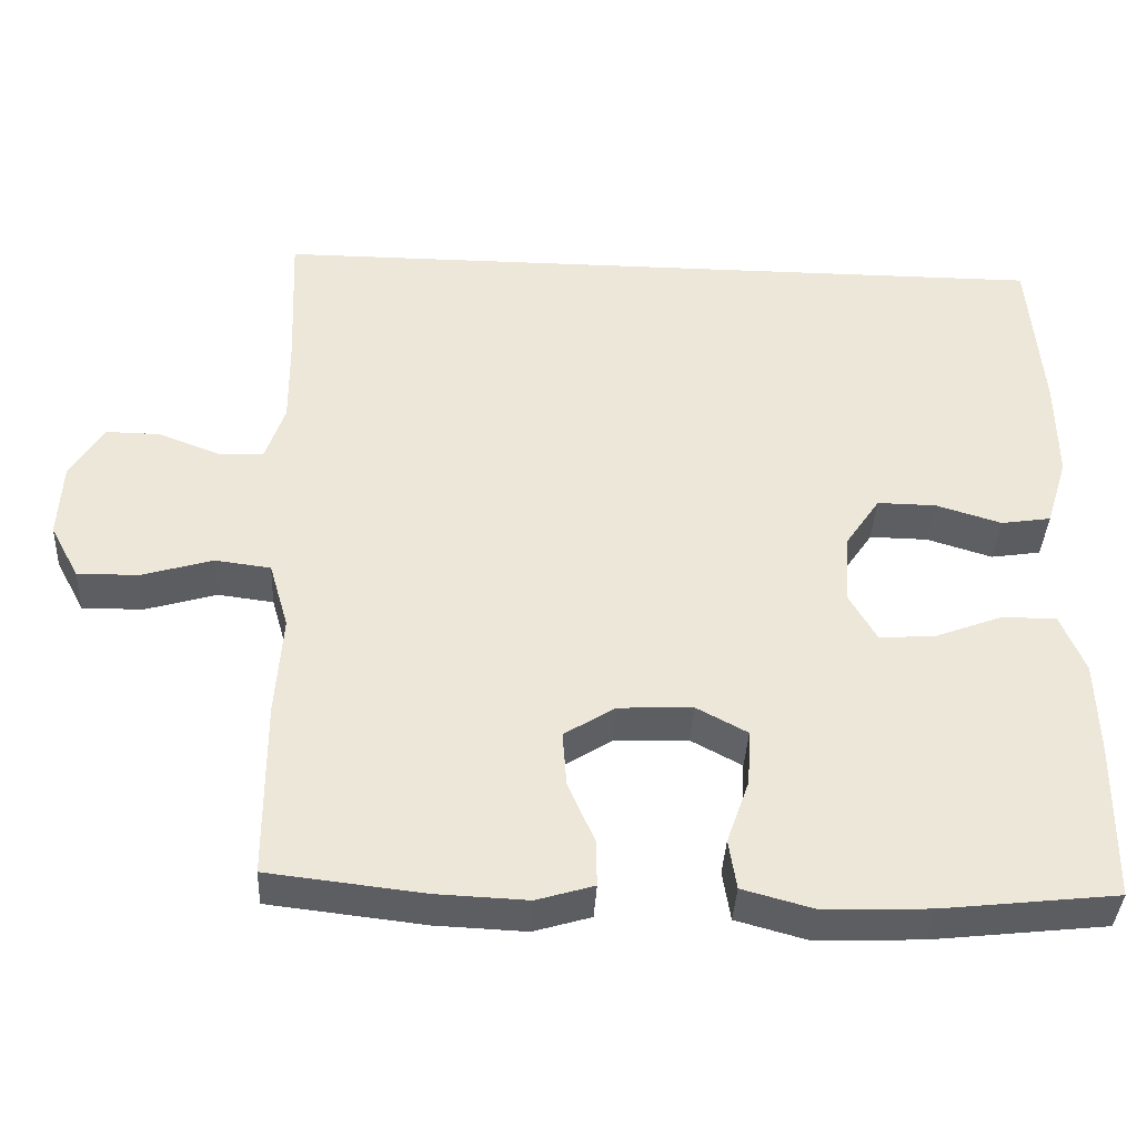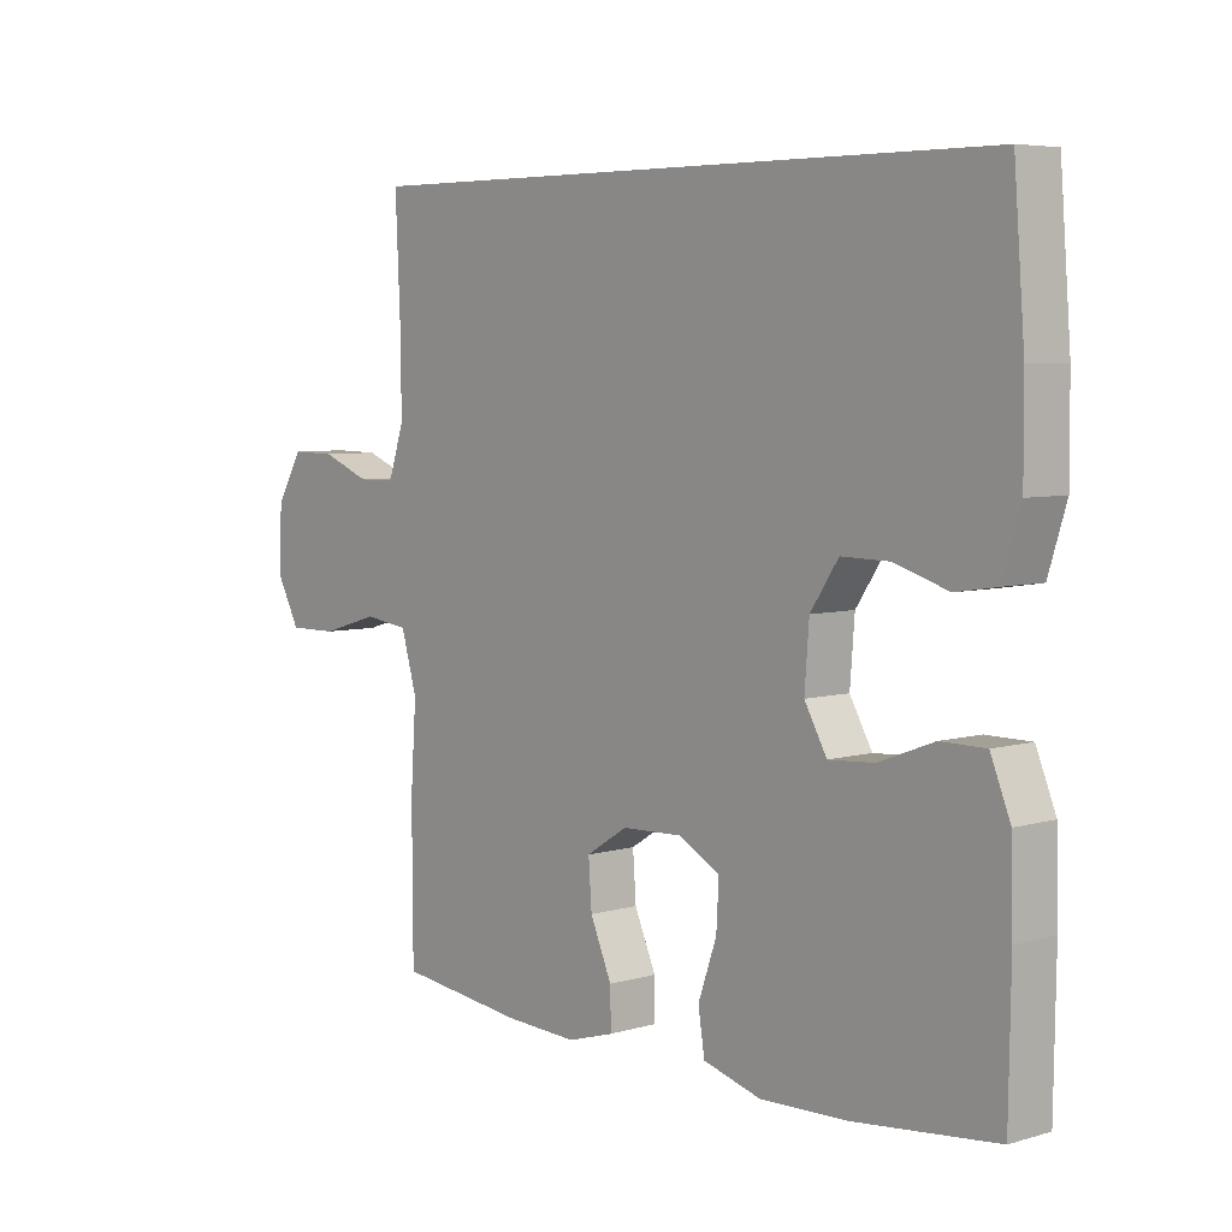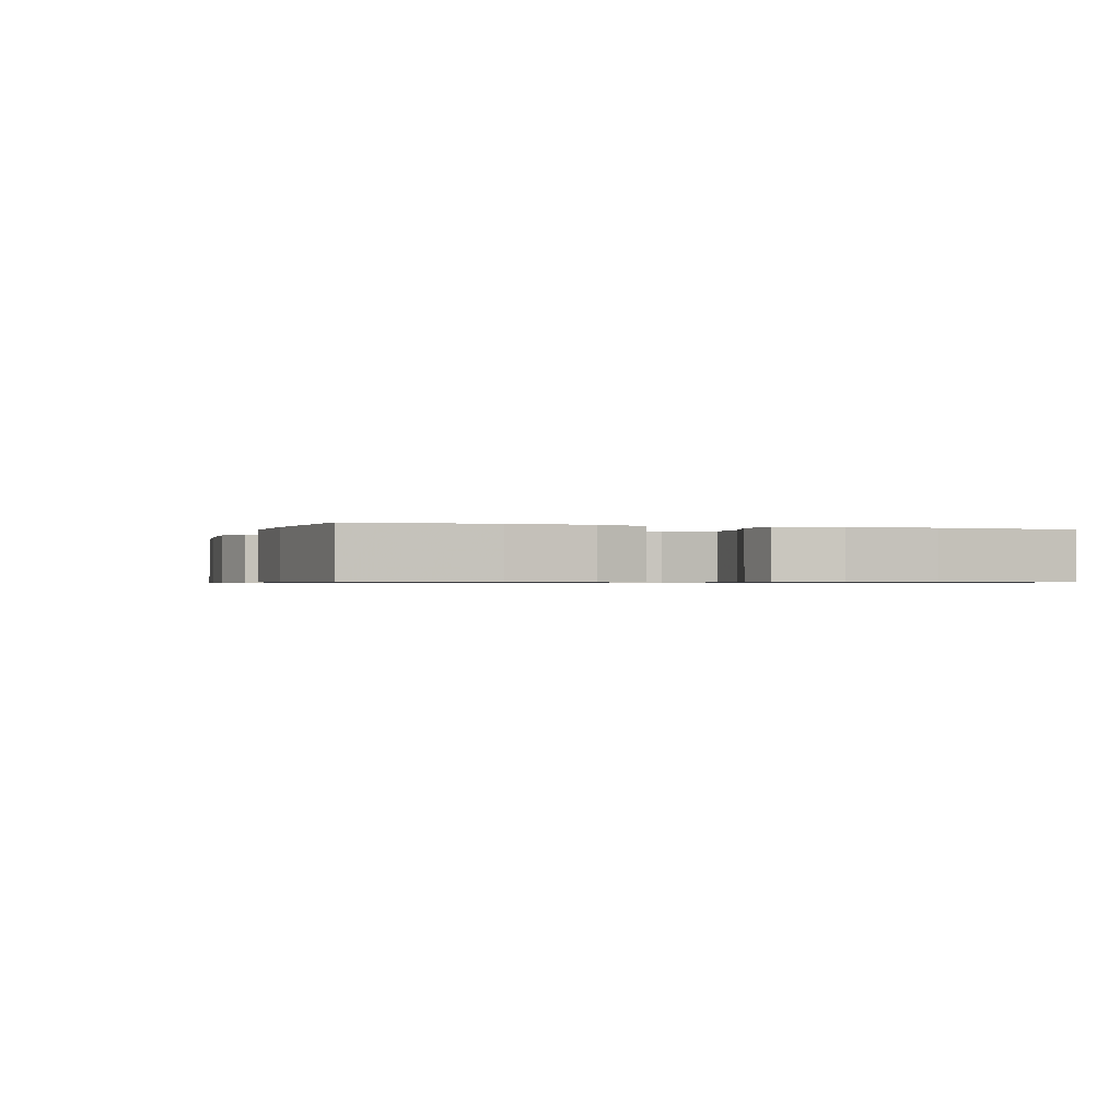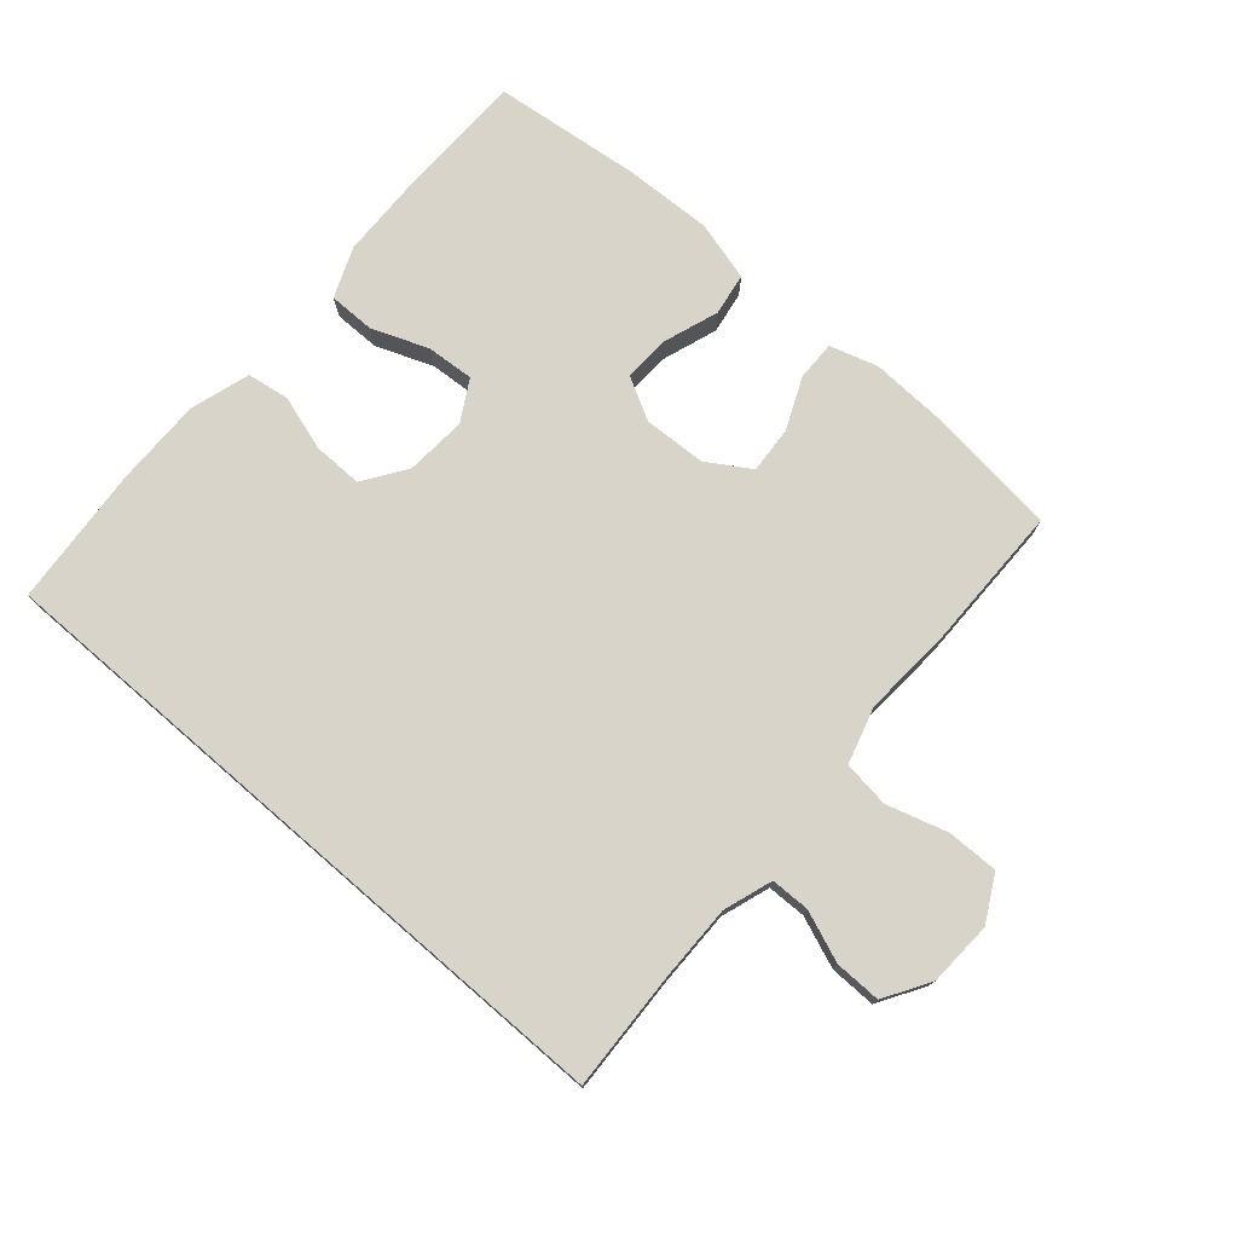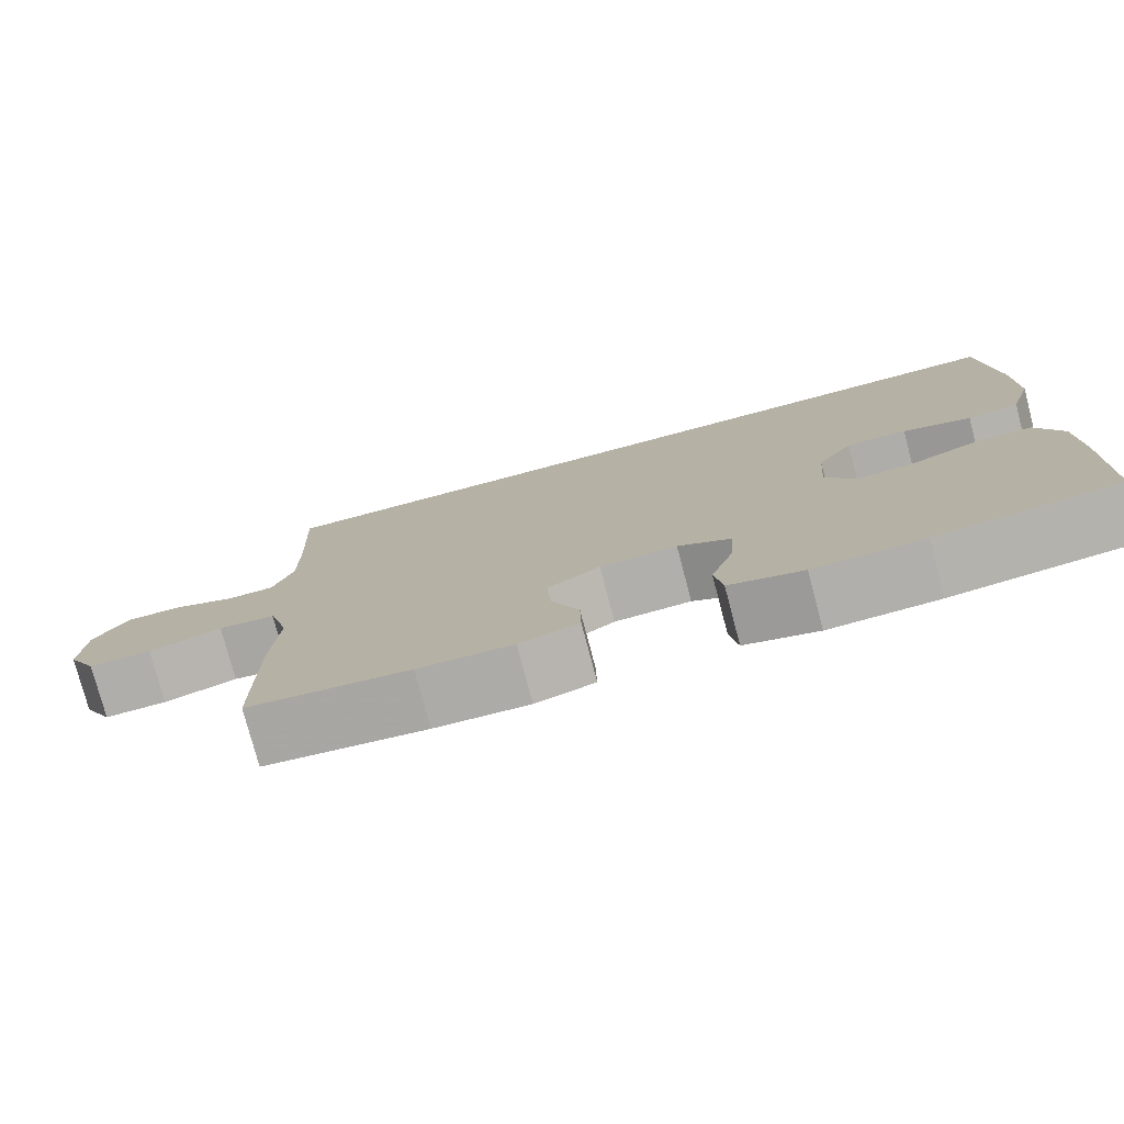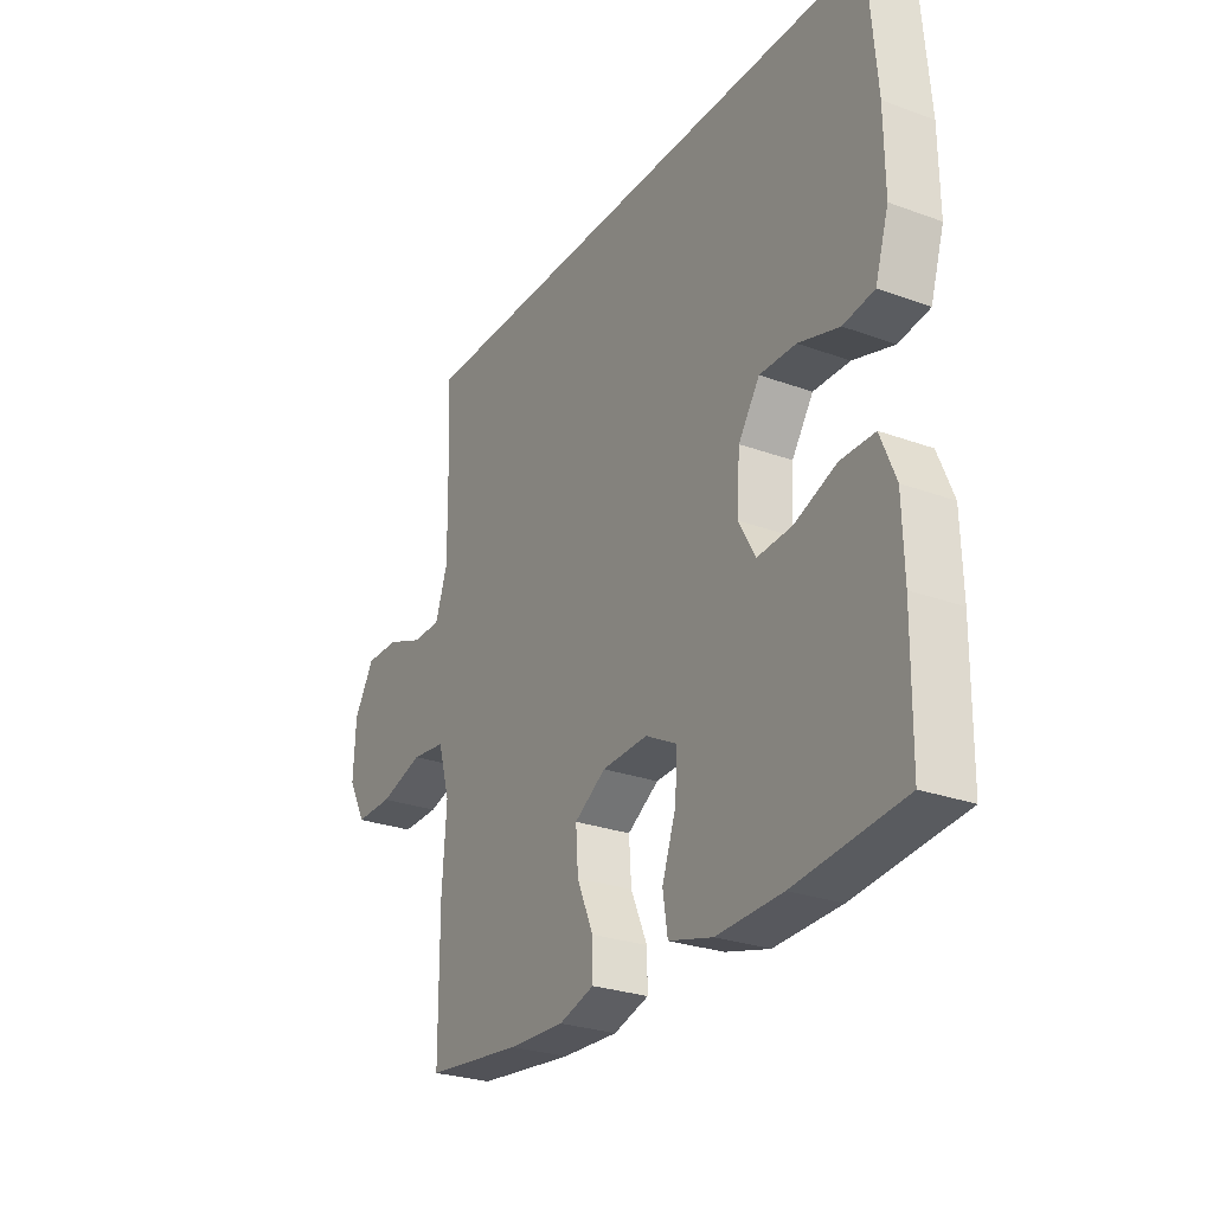
<metadata>
{"format":"obj","ext":"obj","renderer":"f3d","projection":"perspective","resolution":1024,"background":"white","views":[{"elev":-38.6,"azim":177.1,"up":"+Z"},{"elev":5.9,"azim":-131.0,"up":"+Z"},{"elev":-0.7,"azim":-107.9,"up":"+Y"},{"elev":75.6,"azim":40.9,"up":"+Y"},{"elev":-77.4,"azim":-165.2,"up":"+Z"},{"elev":-27.1,"azim":-119.5,"up":"+Z"}]}
</metadata>
<code>
v -0.49 0.07 0.5
v 0.525 0.07 0.5
v 0.517 0.07 0.319
v 0.516 0.07 0.204
v 0.541 0.07 0.13
v 0.6 0.07 0.129
v 0.677 0.07 0.159
v 0.747 0.07 0.16
v 0.789 0.07 0.091
v 0.794 0.07 -0.007
v 0.757 0.07 -0.076
v 0.679 0.07 -0.075
v 0.588 0.07 -0.048
v 0.517 0.07 -0.057
v 0.492 0.07 -0.143
v 0.501 0.07 -0.273
v 0.5 0.07 -0.5
v 0.301 0.07 -0.523
v 0.185 0.07 -0.528
v 0.112 0.07 -0.506
v 0.113 0.07 -0.446
v 0.147 0.07 -0.368
v 0.152 0.07 -0.297
v 0.087 0.07 -0.256
v -0.008 0.07 -0.252
v -0.073 0.07 -0.287
v -0.069 0.07 -0.358
v -0.04 0.07 -0.441
v -0.05 0.07 -0.505
v -0.141 0.07 -0.53
v -0.277 0.07 -0.525
v -0.5 0.07 -0.5
v -0.503 0.07 -0.294
v -0.5 0.07 -0.175
v -0.469 0.07 -0.099
v -0.399 0.07 -0.099
v -0.313 0.07 -0.132
v -0.241 0.07 -0.137
v -0.206 0.07 -0.075
v -0.213 0.07 0.017
v -0.257 0.07 0.082
v -0.332 0.07 0.081
v -0.416 0.07 0.055
v -0.48 0.07 0.065
v -0.508 0.07 0.155
v -0.507 0.07 0.287
v -0.49 0 0.5
v 0.525 0 0.5
v 0.517 0 0.319
v 0.516 0 0.204
v 0.541 0 0.13
v 0.6 0 0.129
v 0.677 0 0.159
v 0.747 0 0.16
v 0.789 0 0.091
v 0.794 0 -0.007
v 0.757 0 -0.076
v 0.679 0 -0.075
v 0.588 0 -0.048
v 0.517 0 -0.057
v 0.492 0 -0.143
v 0.501 0 -0.273
v 0.5 0 -0.5
v 0.301 0 -0.523
v 0.185 0 -0.528
v 0.112 0 -0.506
v 0.113 0 -0.446
v 0.147 0 -0.368
v 0.152 0 -0.297
v 0.087 0 -0.256
v -0.008 0 -0.252
v -0.073 0 -0.287
v -0.069 0 -0.358
v -0.04 0 -0.441
v -0.05 0 -0.505
v -0.141 0 -0.53
v -0.277 0 -0.525
v -0.5 0 -0.5
v -0.503 0 -0.294
v -0.5 0 -0.175
v -0.469 0 -0.099
v -0.399 0 -0.099
v -0.313 0 -0.132
v -0.241 0 -0.137
v -0.206 0 -0.075
v -0.213 0 0.017
v -0.257 0 0.082
v -0.332 0 0.081
v -0.416 0 0.055
v -0.48 0 0.065
v -0.508 0 0.155
v -0.507 0 0.287
f 46 1 2
f 45 46 2
f 44 45 2
f 43 44 2
f 42 43 2
f 41 42 2 3
f 40 41 3 4
f 39 40 4 5
f 38 39 5 6
f 35 36 37
f 34 35 37
f 33 34 37
f 32 33 37
f 31 32 37
f 30 31 37
f 29 30 37
f 28 29 37
f 27 28 37
f 26 27 37 38
f 25 26 38 6
f 20 21 22
f 19 20 22
f 18 19 22
f 17 18 22
f 16 17 22
f 15 16 22
f 14 15 22 23
f 11 12 13
f 10 11 13
f 9 10 13
f 8 9 13
f 7 8 13
f 6 7 13
f 6 13 14
f 24 25 6 14
f 14 23 24
f 48 47 92
f 48 92 91
f 48 91 90
f 48 90 89
f 48 89 88
f 49 48 88 87
f 50 49 87 86
f 51 50 86 85
f 52 51 85 84
f 83 82 81
f 83 81 80
f 83 80 79
f 83 79 78
f 83 78 77
f 83 77 76
f 83 76 75
f 83 75 74
f 83 74 73
f 84 83 73 72
f 52 84 72 71
f 68 67 66
f 68 66 65
f 68 65 64
f 68 64 63
f 68 63 62
f 68 62 61
f 69 68 61 60
f 59 58 57
f 59 57 56
f 59 56 55
f 59 55 54
f 59 54 53
f 59 53 52
f 60 59 52
f 60 52 71 70
f 70 69 60
f 1 47 48 2
f 2 48 49 3
f 3 49 50 4
f 4 50 51 5
f 5 51 52 6
f 6 52 53 7
f 7 53 54 8
f 8 54 55 9
f 9 55 56 10
f 10 56 57 11
f 11 57 58 12
f 12 58 59 13
f 13 59 60 14
f 14 60 61 15
f 15 61 62 16
f 16 62 63 17
f 17 63 64 18
f 18 64 65 19
f 19 65 66 20
f 20 66 67 21
f 21 67 68 22
f 22 68 69 23
f 23 69 70 24
f 24 70 71 25
f 25 71 72 26
f 26 72 73 27
f 27 73 74 28
f 28 74 75 29
f 29 75 76 30
f 30 76 77 31
f 31 77 78 32
f 32 78 79 33
f 33 79 80 34
f 34 80 81 35
f 35 81 82 36
f 36 82 83 37
f 37 83 84 38
f 38 84 85 39
f 39 85 86 40
f 40 86 87 41
f 41 87 88 42
f 42 88 89 43
f 43 89 90 44
f 44 90 91 45
f 45 91 92 46
f 46 92 47 1

</code>
